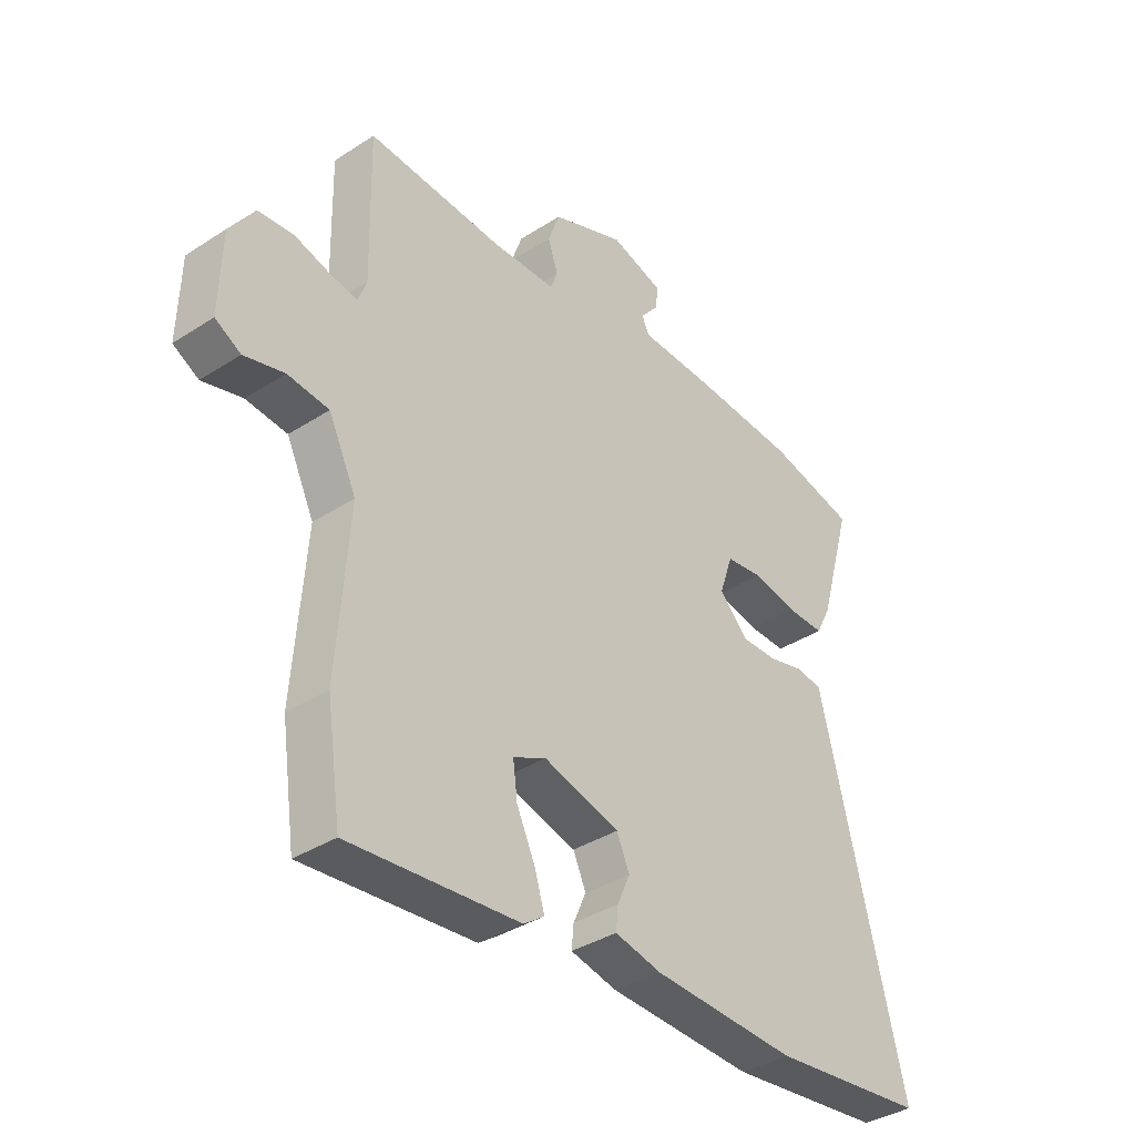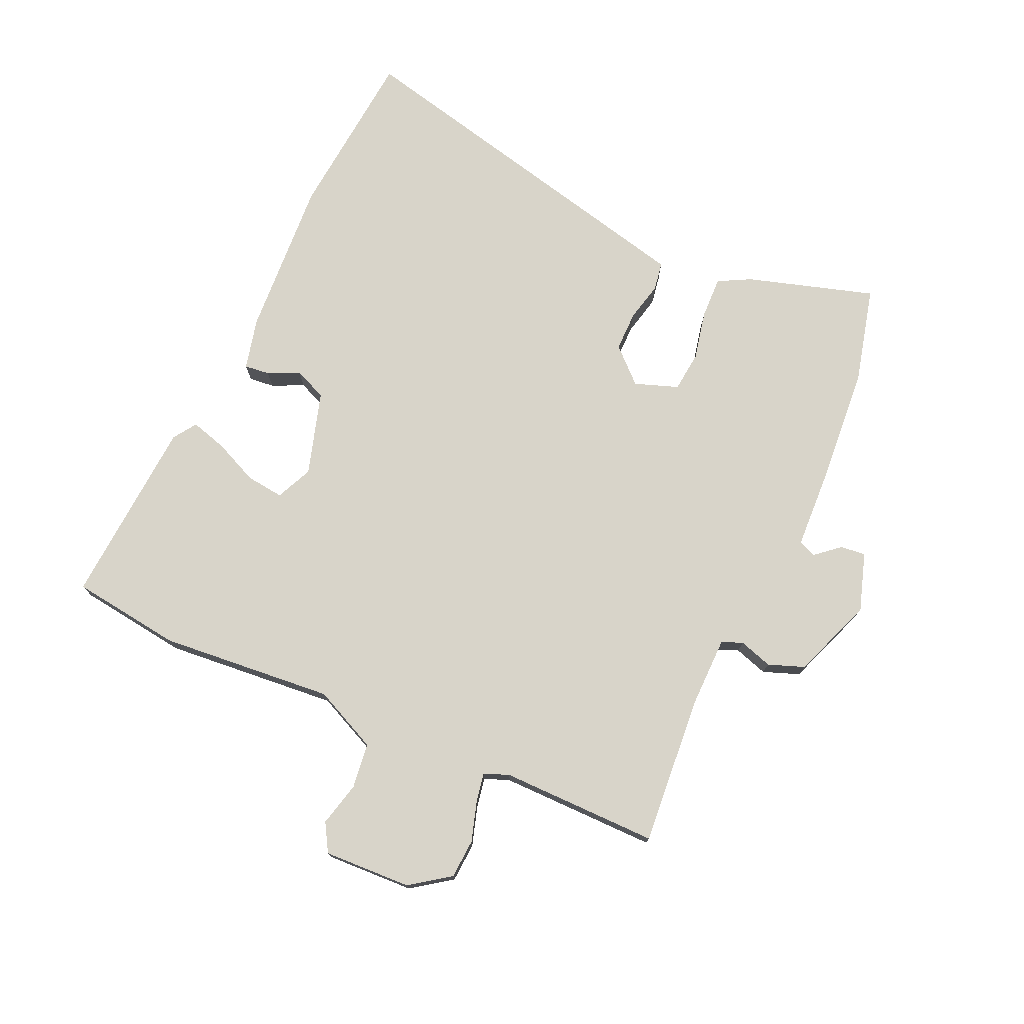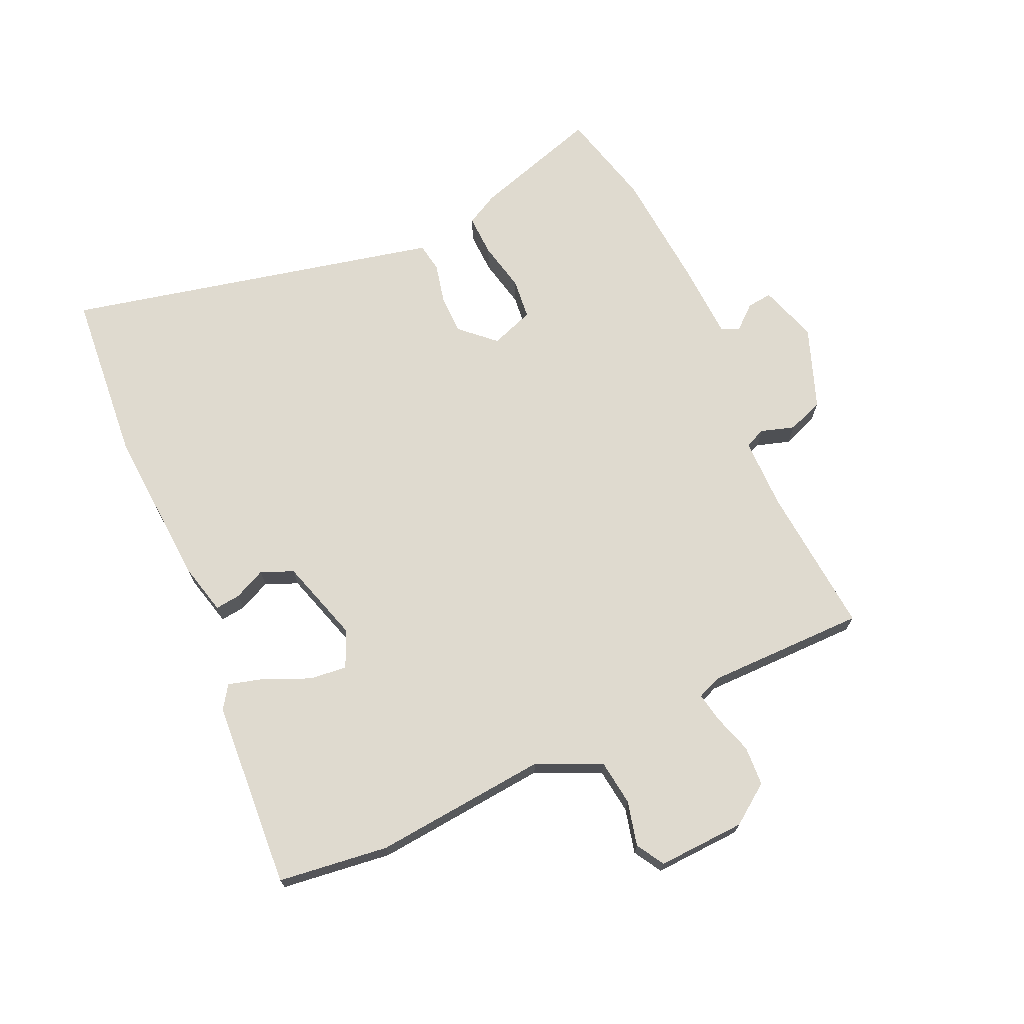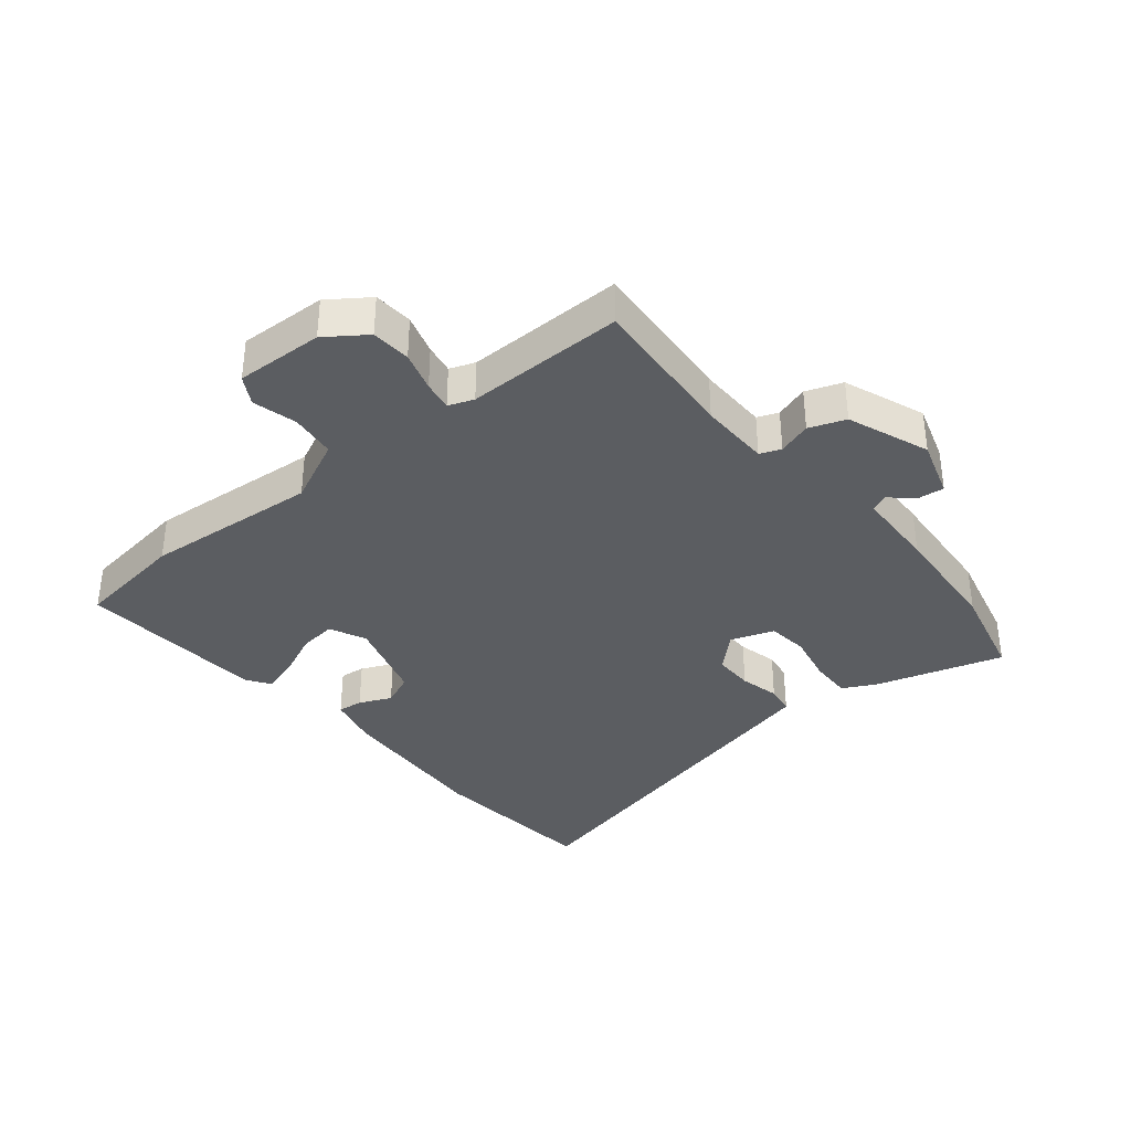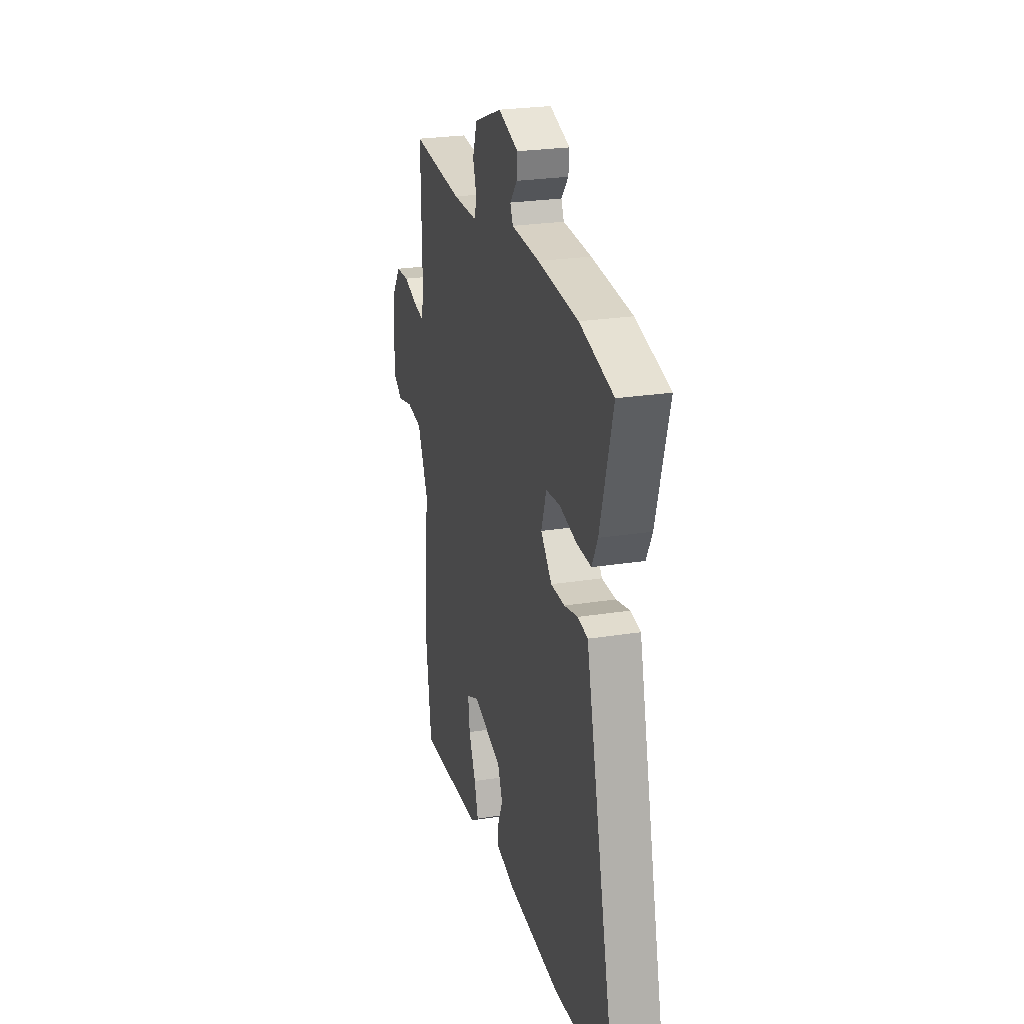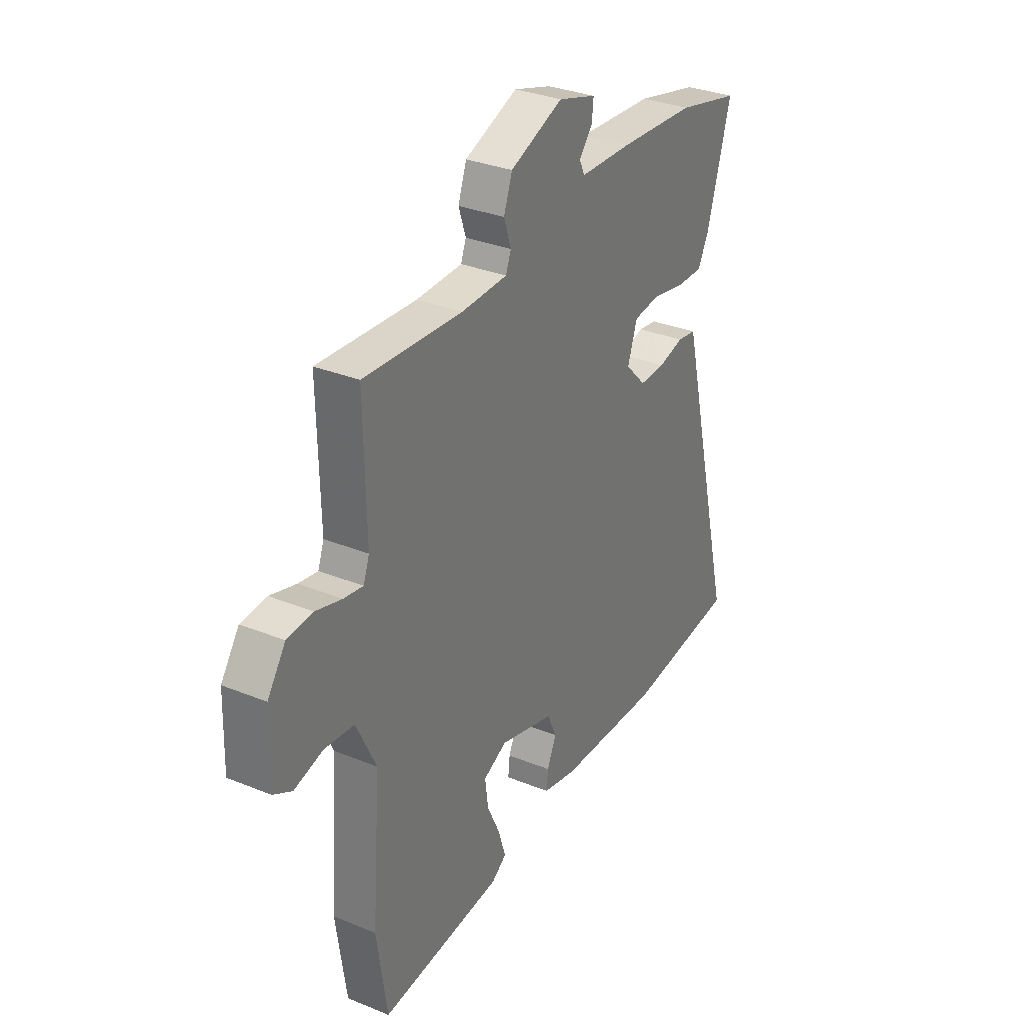
<metadata>
{"format":"obj","ext":"obj","renderer":"f3d","projection":"perspective","resolution":1024,"background":"white","views":[{"elev":-36.9,"azim":-50.0,"up":"+Z"},{"elev":75.2,"azim":-66.6,"up":"+Y"},{"elev":70.6,"azim":-115.5,"up":"+Y"},{"elev":-36.0,"azim":-51.2,"up":"+Y"},{"elev":25.3,"azim":75.7,"up":"+Z"},{"elev":32.0,"azim":-60.3,"up":"+Z"}]}
</metadata>
<code>
v -0.5 0.07 0.491
v -0.255 0.07 0.475
v -0.14 0.07 0.478
v -0.127 0.07 0.512
v -0.145 0.07 0.566
v -0.124 0.07 0.625
v 0.008 0.07 0.677
v 0.103 0.07 0.648
v 0.099 0.07 0.607
v 0.066 0.07 0.567
v 0.079 0.07 0.539
v 0.211 0.07 0.535
v 0.401 0.07 0.523
v 0.559 0.07 0.486
v 0.499 0.07 0.278
v 0.472 0.07 0.225
v 0.404 0.07 0.226
v 0.323 0.07 0.242
v 0.257 0.07 0.234
v 0.233 0.07 0.163
v 0.285 0.07 0.109
v 0.35 0.07 0.11
v 0.414 0.07 0.126
v 0.461 0.07 0.119
v 0.478 0.07 0.051
v 0.611 0.07 -0.488
v 0.331 0.07 -0.518
v 0.071 0.07 -0.506
v -0.013 0.07 -0.487
v -0.009 0.07 -0.446
v 0.014 0.07 -0.394
v -0.009 0.07 -0.342
v -0.146 0.07 -0.303
v -0.205 0.07 -0.331
v -0.197 0.07 -0.392
v -0.164 0.07 -0.463
v -0.146 0.07 -0.522
v -0.183 0.07 -0.548
v -0.489 0.07 -0.574
v -0.515 0.07 -0.395
v -0.494 0.07 -0.112
v -0.544 0.07 -0.008
v -0.618 0.07 0
v -0.69 0.07 -0.019
v -0.736 0.07 0.007
v -0.732 0.07 0.15
v -0.687 0.07 0.215
v -0.623 0.07 0.22
v -0.558 0.07 0.201
v -0.51 0.07 0.193
v -0.495 0.07 0.234
v -0.5 0 0.491
v -0.255 0 0.475
v -0.14 0 0.478
v -0.127 0 0.512
v -0.145 0 0.566
v -0.124 0 0.625
v 0.008 0 0.677
v 0.103 0 0.648
v 0.099 0 0.607
v 0.066 0 0.567
v 0.079 0 0.539
v 0.211 0 0.535
v 0.401 0 0.523
v 0.559 0 0.486
v 0.499 0 0.278
v 0.472 0 0.225
v 0.404 0 0.226
v 0.323 0 0.242
v 0.257 0 0.234
v 0.233 0 0.163
v 0.285 0 0.109
v 0.35 0 0.11
v 0.414 0 0.126
v 0.461 0 0.119
v 0.478 0 0.051
v 0.611 0 -0.488
v 0.331 0 -0.518
v 0.071 0 -0.506
v -0.013 0 -0.487
v -0.009 0 -0.446
v 0.014 0 -0.394
v -0.009 0 -0.342
v -0.146 0 -0.303
v -0.205 0 -0.331
v -0.197 0 -0.392
v -0.164 0 -0.463
v -0.146 0 -0.522
v -0.183 0 -0.548
v -0.489 0 -0.574
v -0.515 0 -0.395
v -0.494 0 -0.112
v -0.544 0 -0.008
v -0.618 0 0
v -0.69 0 -0.019
v -0.736 0 0.007
v -0.732 0 0.15
v -0.687 0 0.215
v -0.623 0 0.22
v -0.558 0 0.201
v -0.51 0 0.193
v -0.495 0 0.234
f 47 48 49
f 46 47 49
f 45 46 49
f 44 45 49
f 43 44 49
f 42 43 49 50
f 41 42 50 51
f 39 40 41
f 38 39 41
f 37 38 41
f 36 37 41
f 35 36 41
f 34 35 41 51
f 29 30 31
f 28 29 31
f 27 28 31
f 26 27 31
f 25 26 31
f 24 25 31
f 23 24 31
f 22 23 31
f 21 22 31 32
f 20 21 32 33
f 16 17 18
f 15 16 18
f 14 15 18
f 13 14 18
f 12 13 18
f 11 12 18
f 11 18 19
f 8 9 10
f 7 8 10
f 6 7 10
f 5 6 10
f 4 5 10
f 3 4 10 11
f 51 1 2
f 34 51 2
f 33 34 2
f 20 33 2
f 19 20 2
f 19 2 3
f 3 11 19
f 100 99 98
f 100 98 97
f 100 97 96
f 100 96 95
f 100 95 94
f 101 100 94 93
f 102 101 93 92
f 92 91 90
f 92 90 89
f 92 89 88
f 92 88 87
f 92 87 86
f 102 92 86 85
f 82 81 80
f 82 80 79
f 82 79 78
f 82 78 77
f 82 77 76
f 82 76 75
f 82 75 74
f 82 74 73
f 83 82 73 72
f 84 83 72 71
f 69 68 67
f 69 67 66
f 69 66 65
f 69 65 64
f 69 64 63
f 69 63 62
f 70 69 62
f 61 60 59
f 61 59 58
f 61 58 57
f 61 57 56
f 61 56 55
f 62 61 55 54
f 53 52 102
f 53 102 85
f 53 85 84
f 53 84 71
f 53 71 70
f 54 53 70
f 70 62 54
f 1 52 53 2
f 2 53 54 3
f 3 54 55 4
f 4 55 56 5
f 5 56 57 6
f 6 57 58 7
f 7 58 59 8
f 8 59 60 9
f 9 60 61 10
f 10 61 62 11
f 11 62 63 12
f 12 63 64 13
f 13 64 65 14
f 14 65 66 15
f 15 66 67 16
f 16 67 68 17
f 17 68 69 18
f 18 69 70 19
f 19 70 71 20
f 20 71 72 21
f 21 72 73 22
f 22 73 74 23
f 23 74 75 24
f 24 75 76 25
f 25 76 77 26
f 26 77 78 27
f 27 78 79 28
f 28 79 80 29
f 29 80 81 30
f 30 81 82 31
f 31 82 83 32
f 32 83 84 33
f 33 84 85 34
f 34 85 86 35
f 35 86 87 36
f 36 87 88 37
f 37 88 89 38
f 38 89 90 39
f 39 90 91 40
f 40 91 92 41
f 41 92 93 42
f 42 93 94 43
f 43 94 95 44
f 44 95 96 45
f 45 96 97 46
f 46 97 98 47
f 47 98 99 48
f 48 99 100 49
f 49 100 101 50
f 50 101 102 51
f 51 102 52 1

</code>
